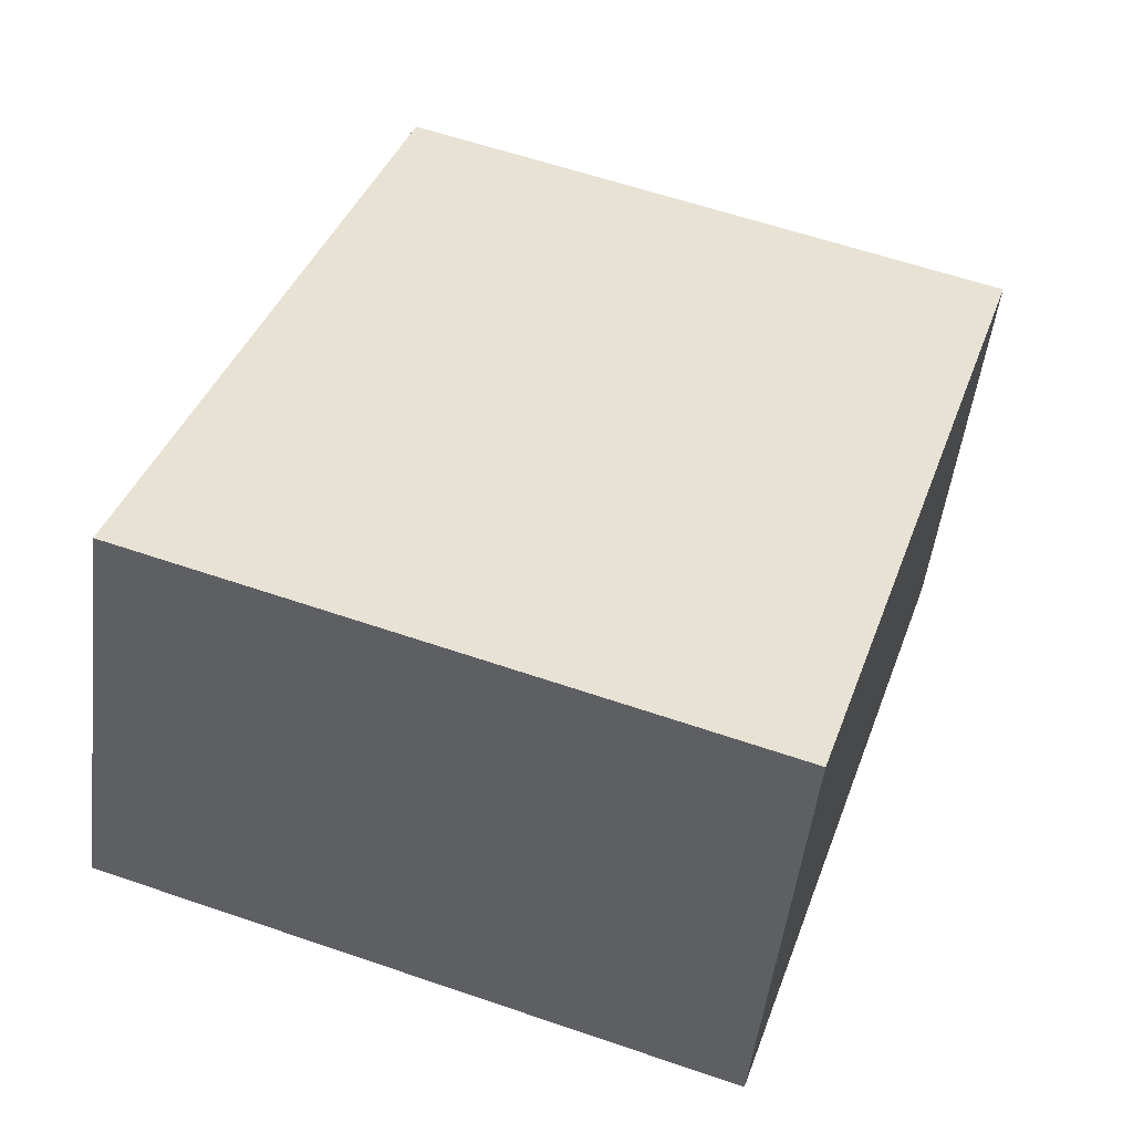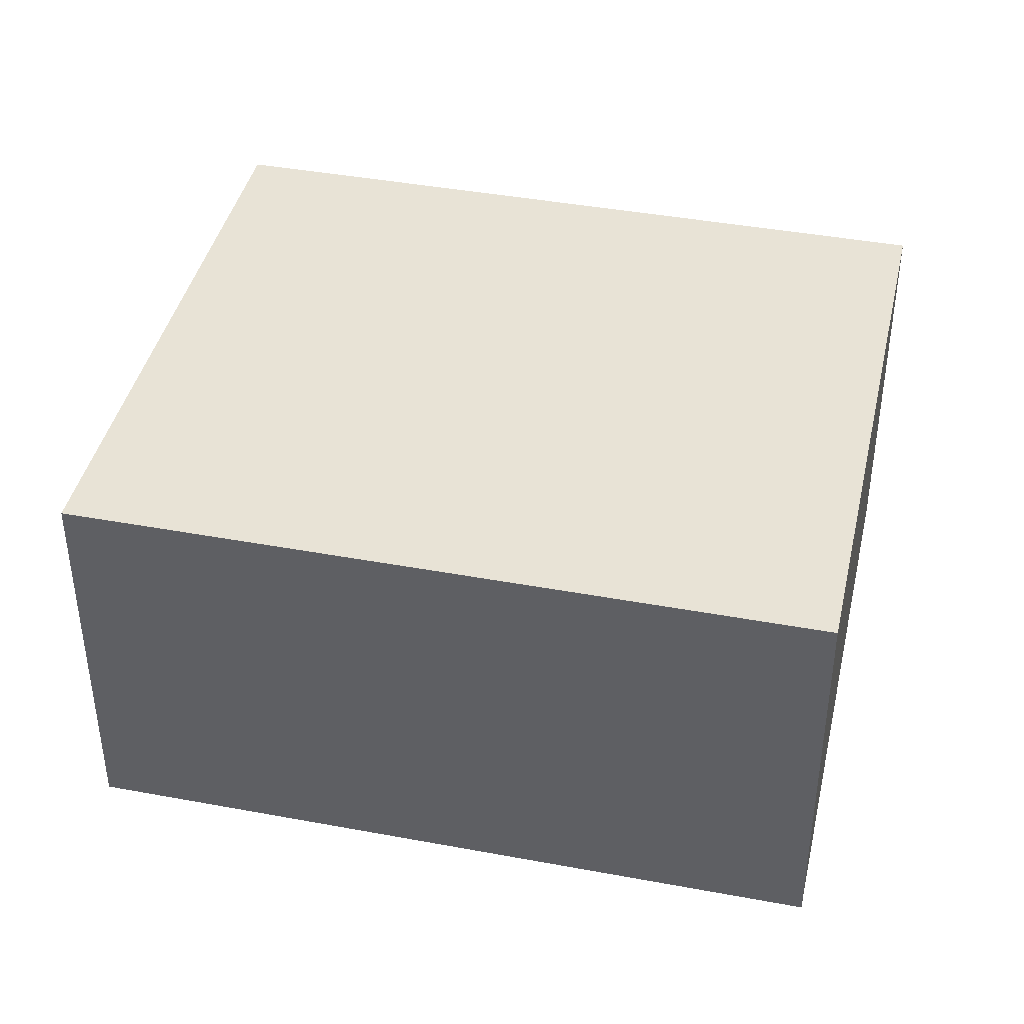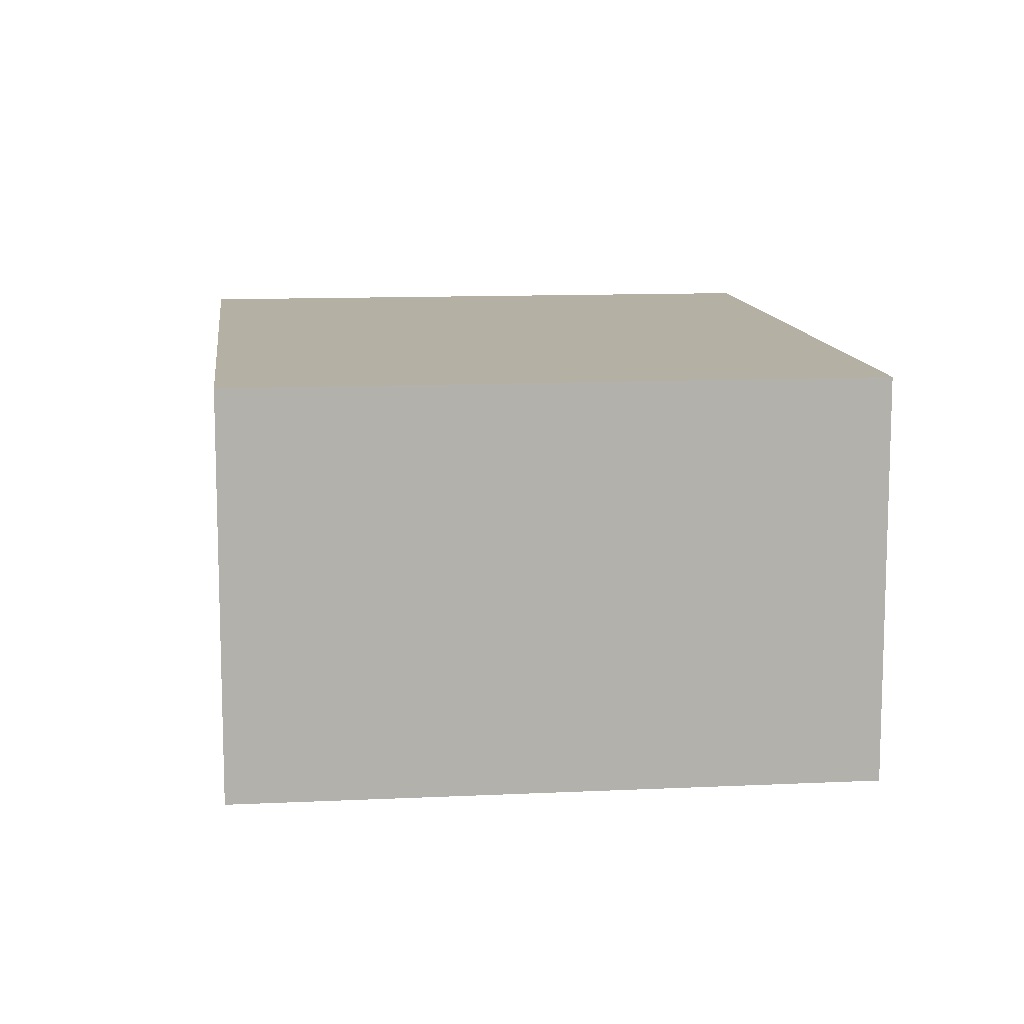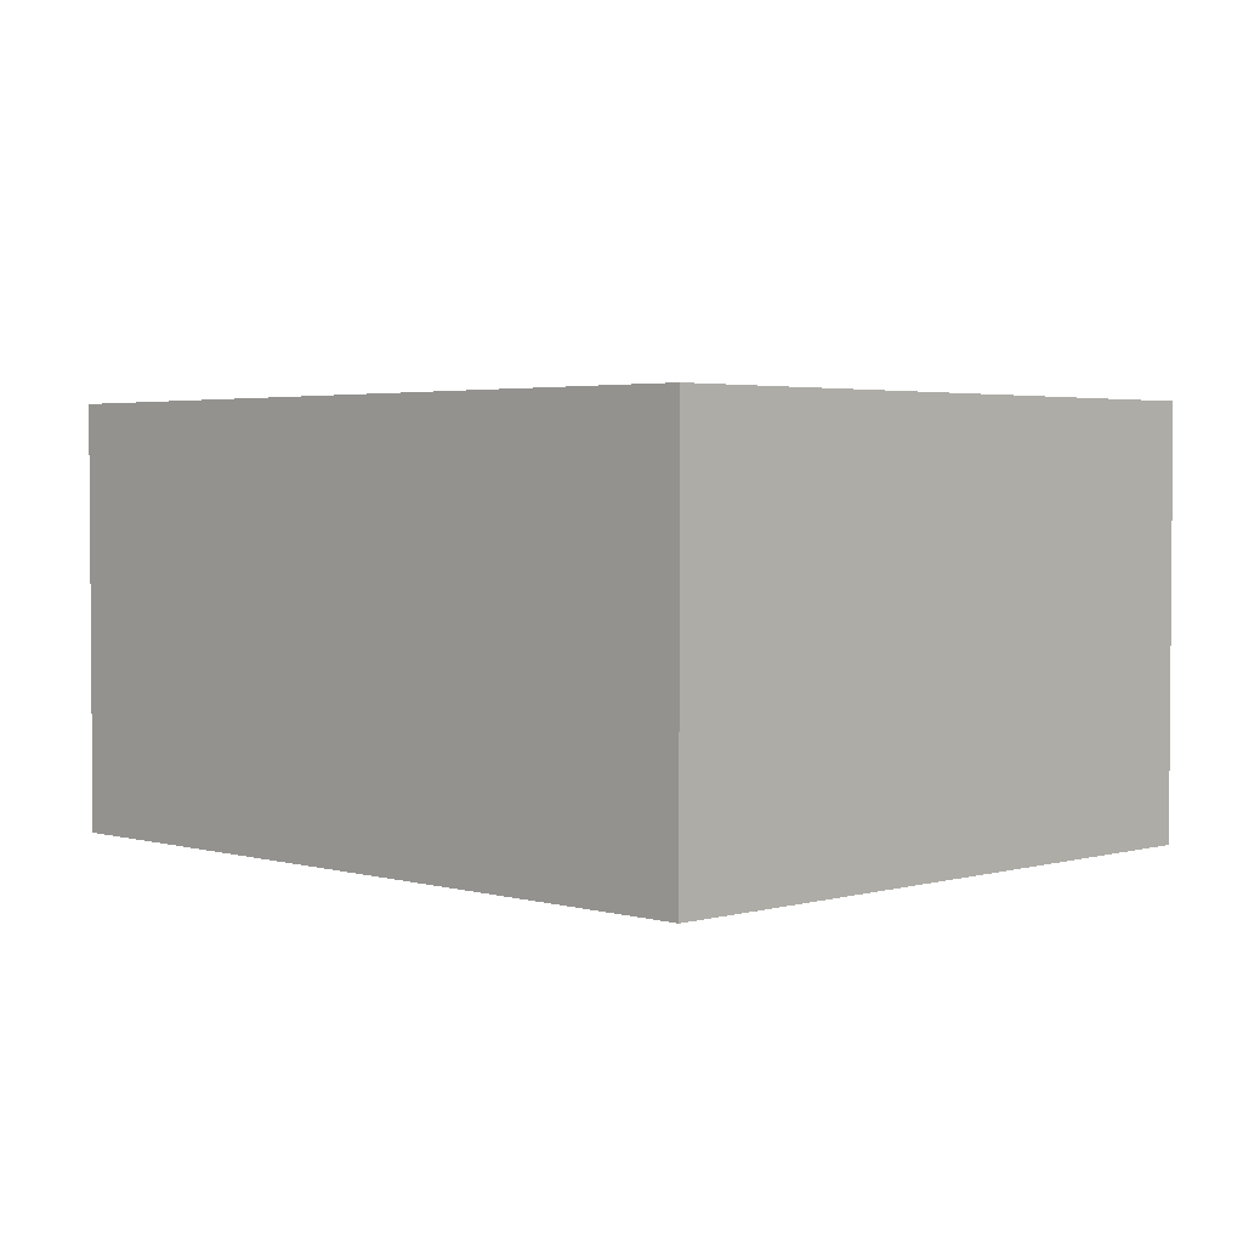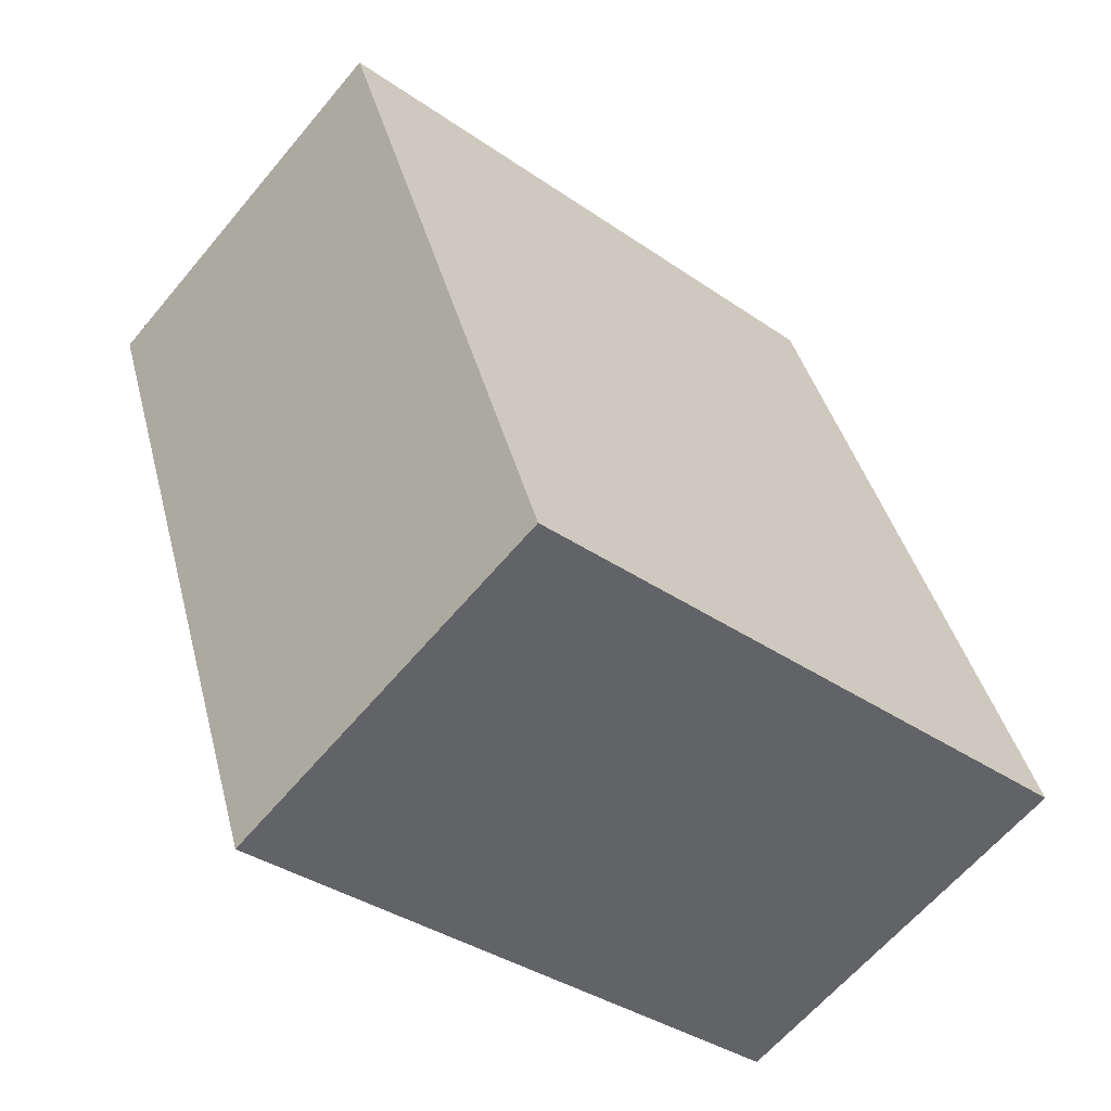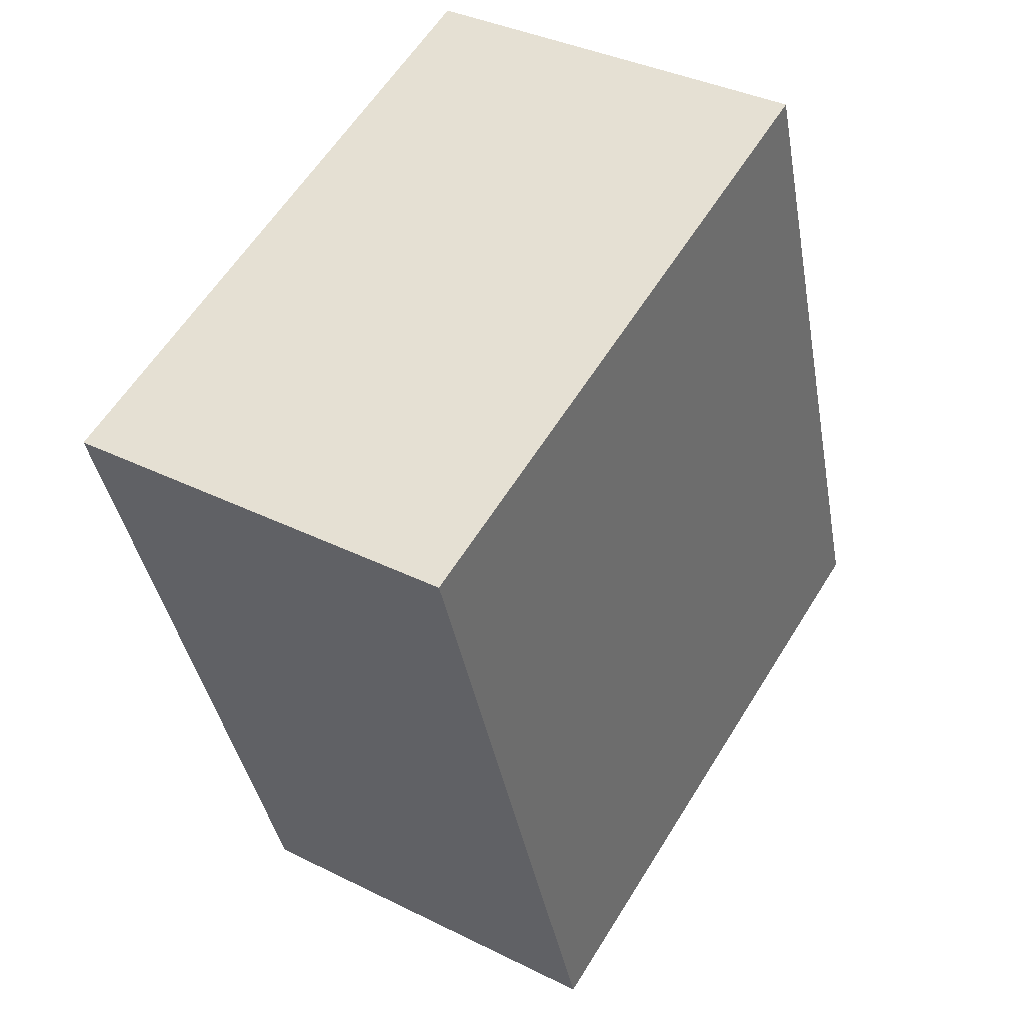
<metadata>
{"format":"obj","ext":"obj","renderer":"f3d","projection":"perspective","resolution":1024,"background":"white","views":[{"elev":-50.2,"azim":173.2,"up":"+Z"},{"elev":41.5,"azim":84.4,"up":"+Y"},{"elev":11.5,"azim":-24.9,"up":"+Y"},{"elev":2.8,"azim":116.8,"up":"+Y"},{"elev":-62.3,"azim":-39.7,"up":"+Z"},{"elev":36.4,"azim":-57.0,"up":"+Z"}]}
</metadata>
<code>
v  4.638 -9.386e-17 1.533
v  1.827 3.386e-16 -5.529
v  6.466 2.447e-16 -3.996
v  0 0 0
v  1.827 3.06 -5.529
v  4.639 3.06 1.533
v  6.466 3.06 -3.997
v  6.535e-05 3.06 -9.678e-05
g defaultobject
f 1 2 3
f 2 1 4
f 5 6 7
f 6 5 8
f 3 6 1
f 6 3 7
f 1 8 4
f 8 1 6
f 2 8 5
f 8 2 4
f 3 5 7
f 5 3 2

</code>
